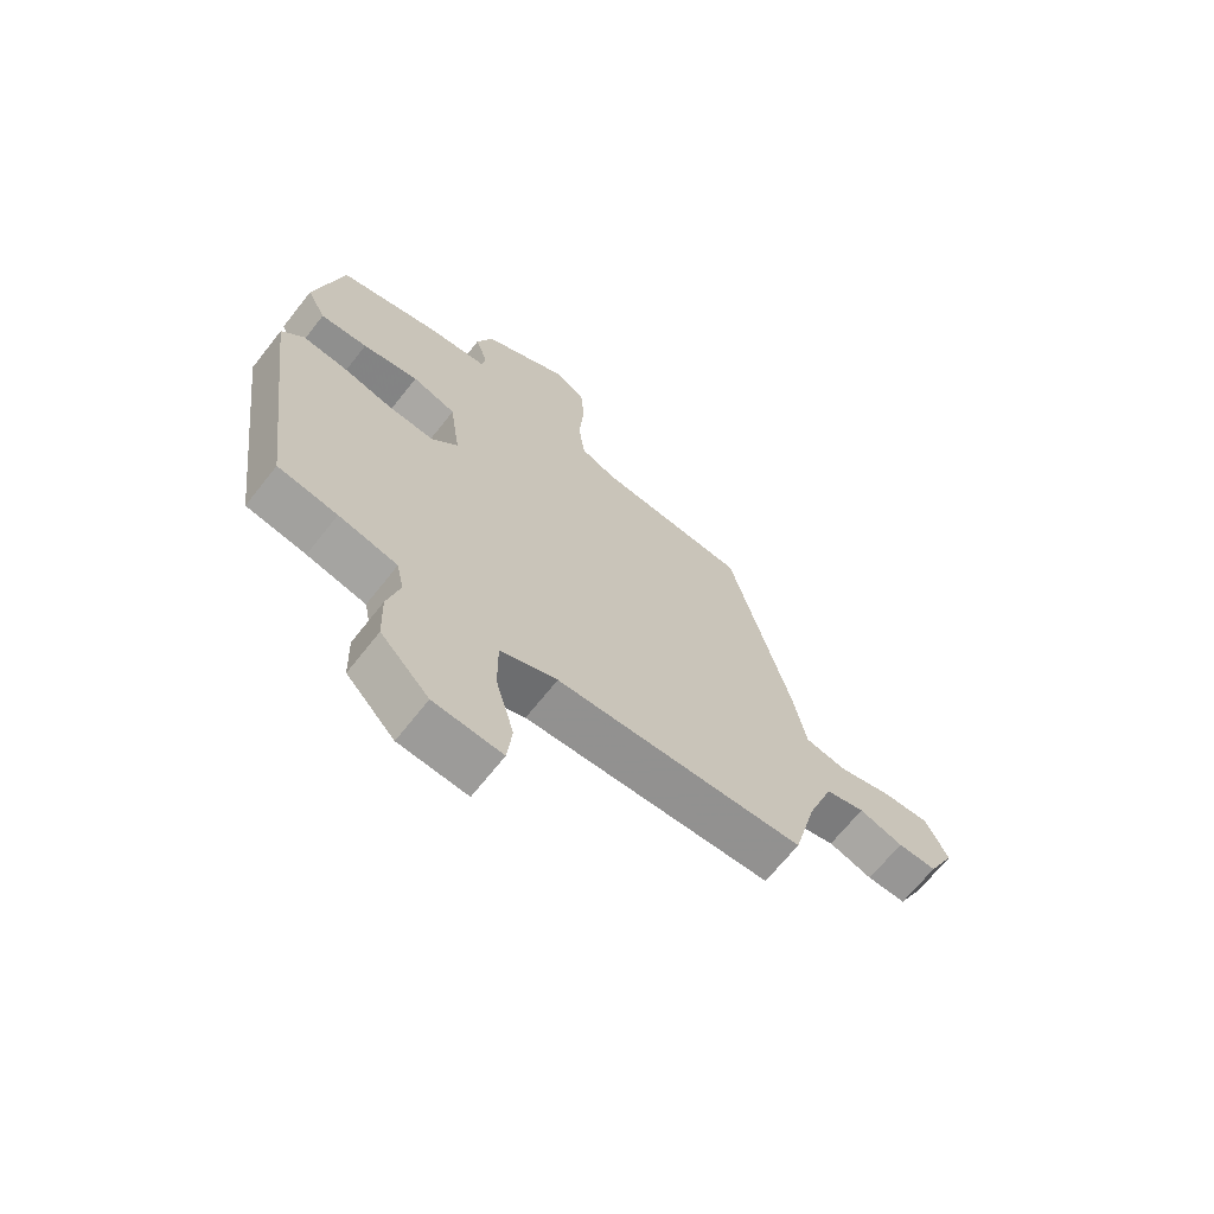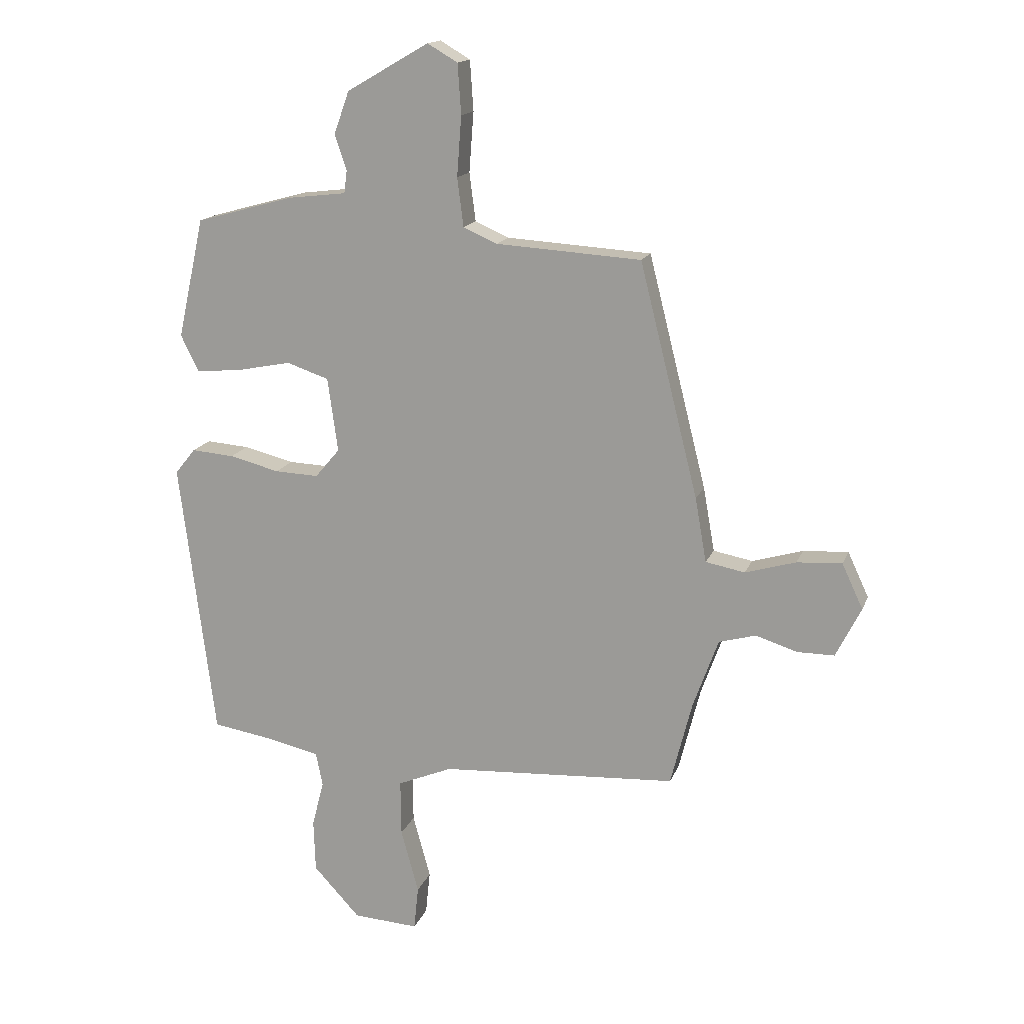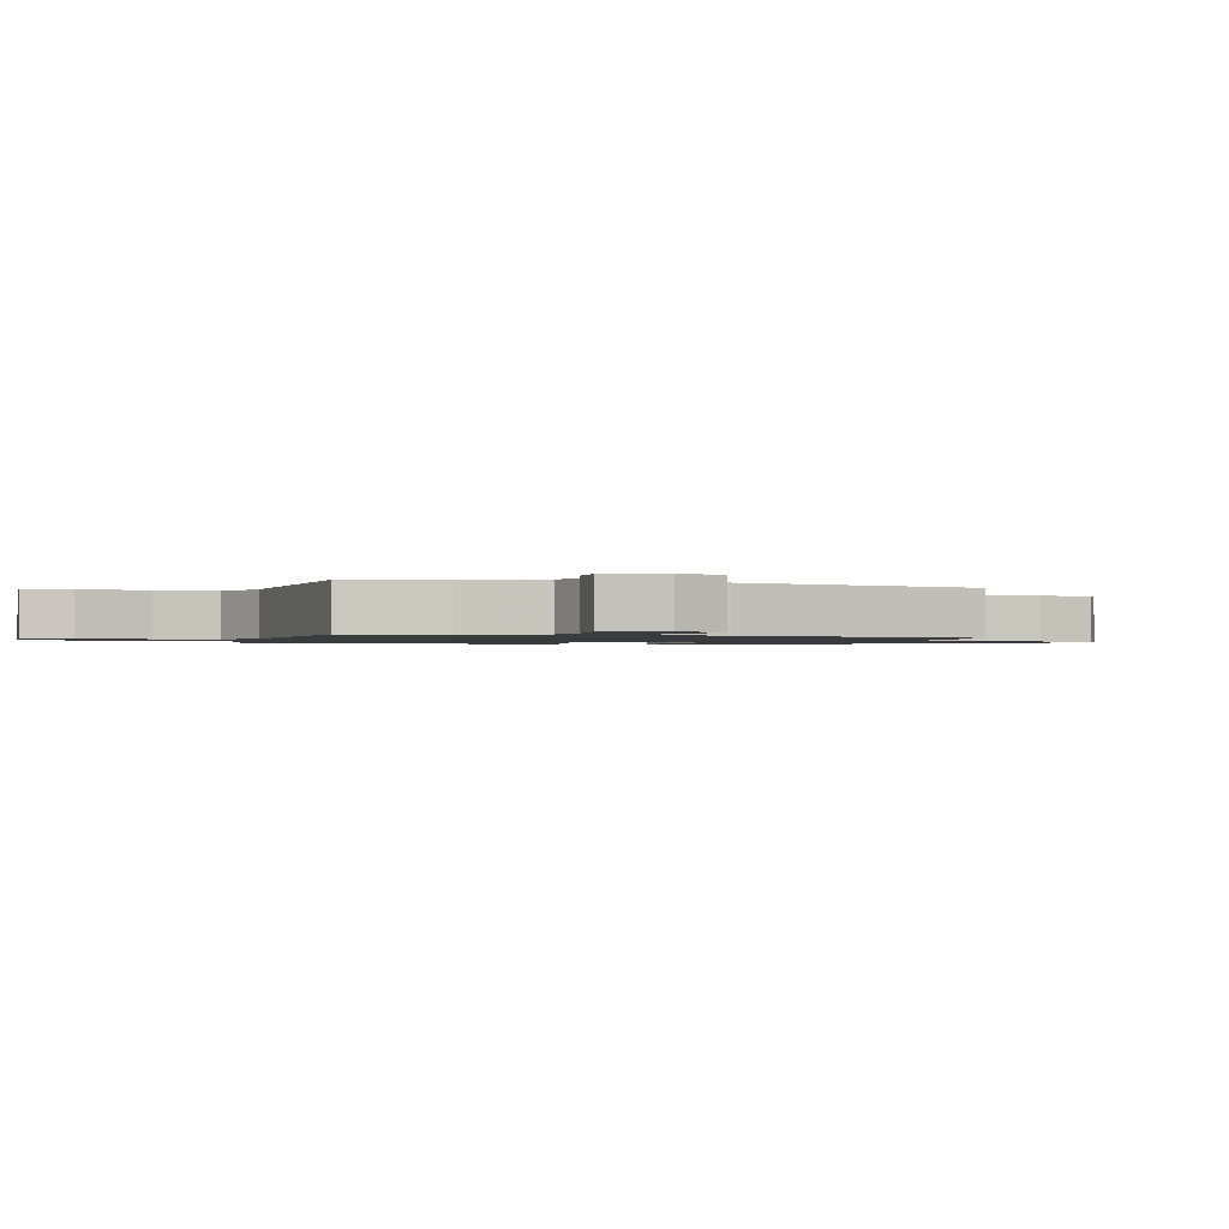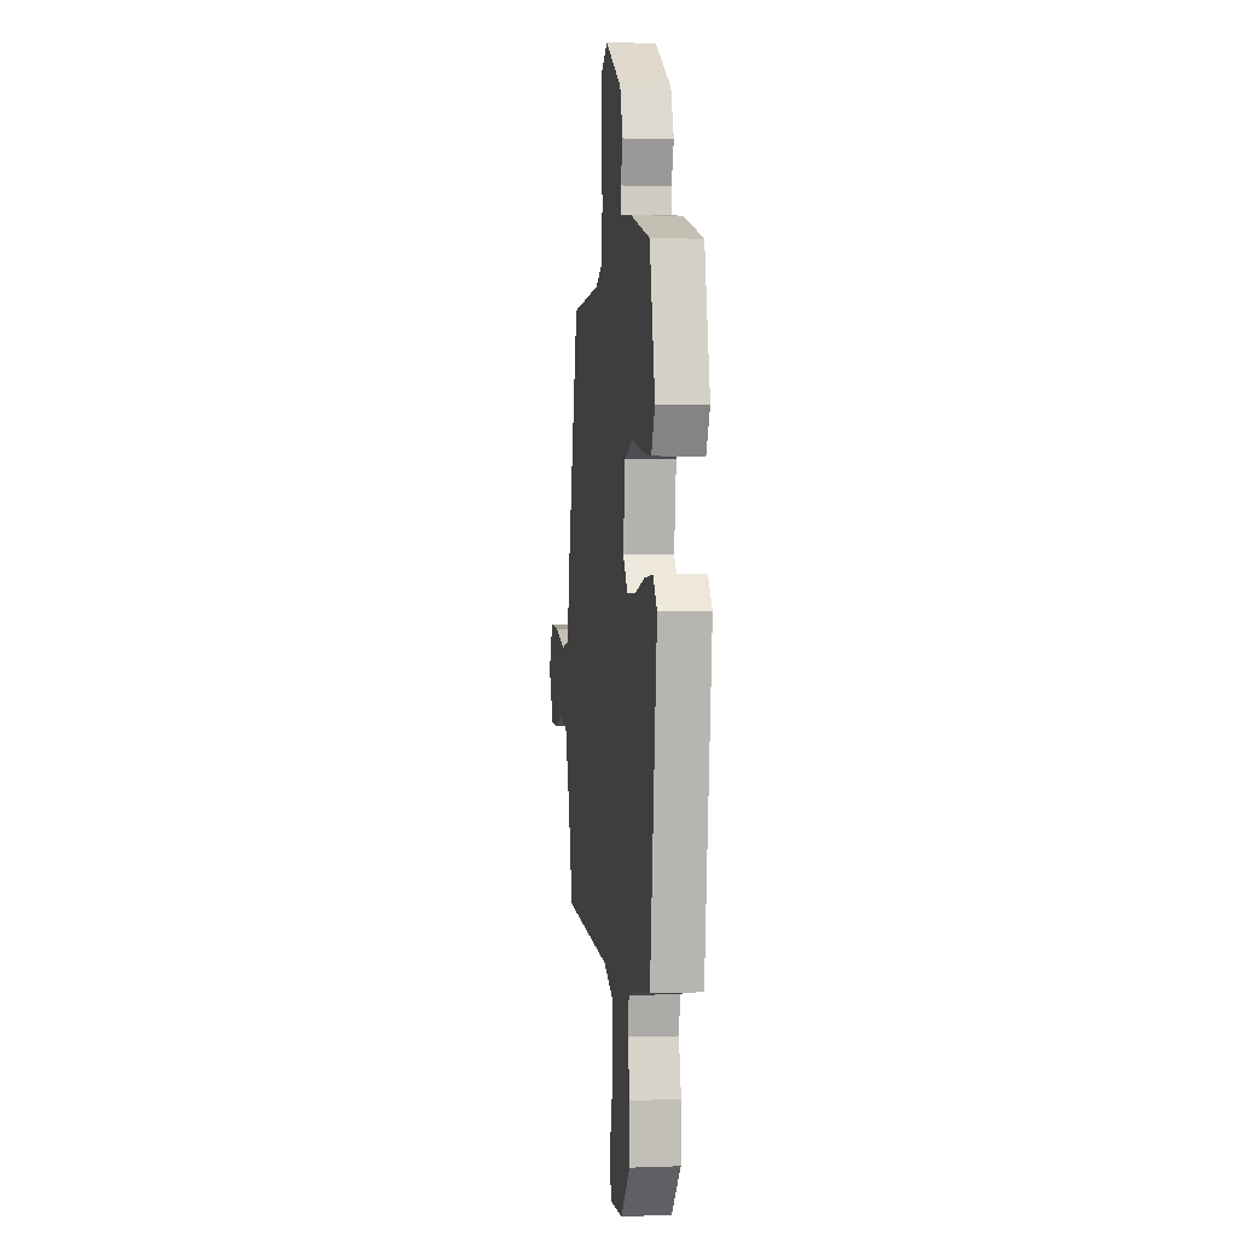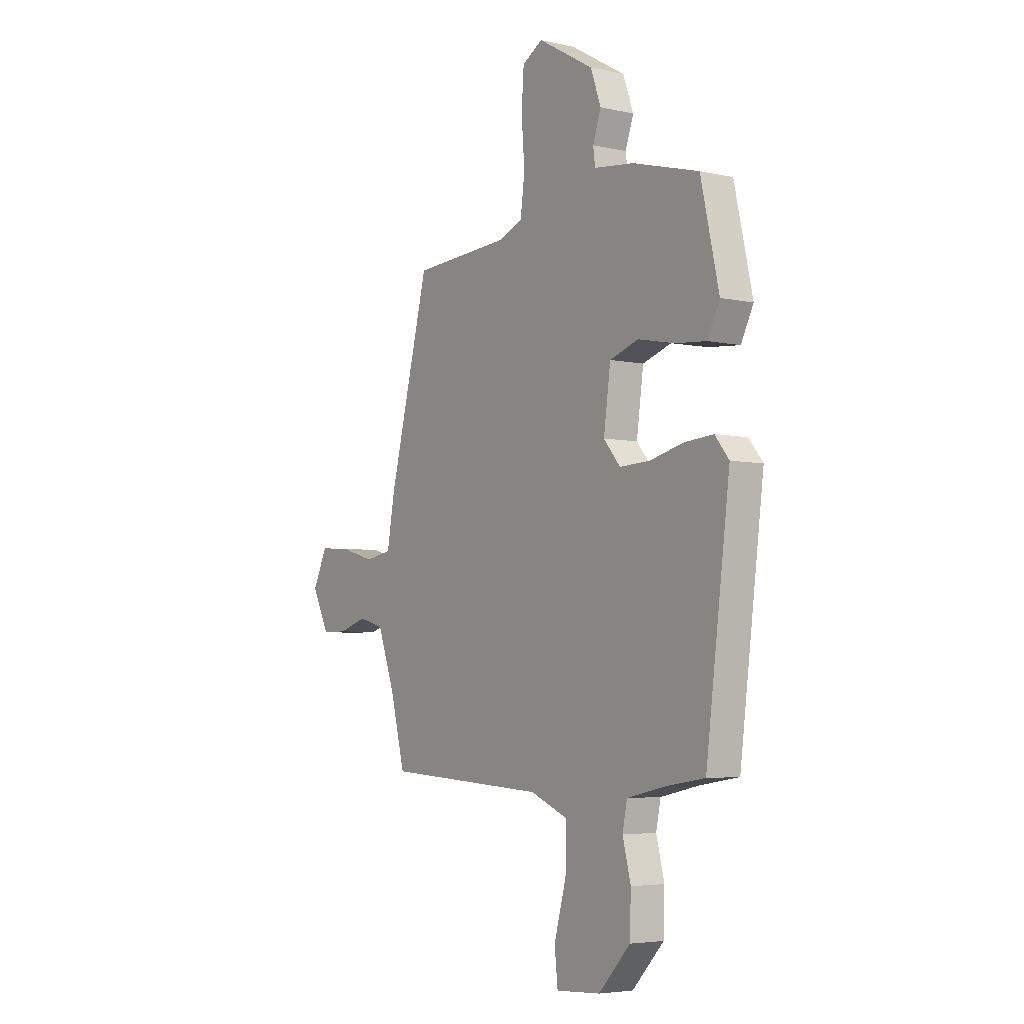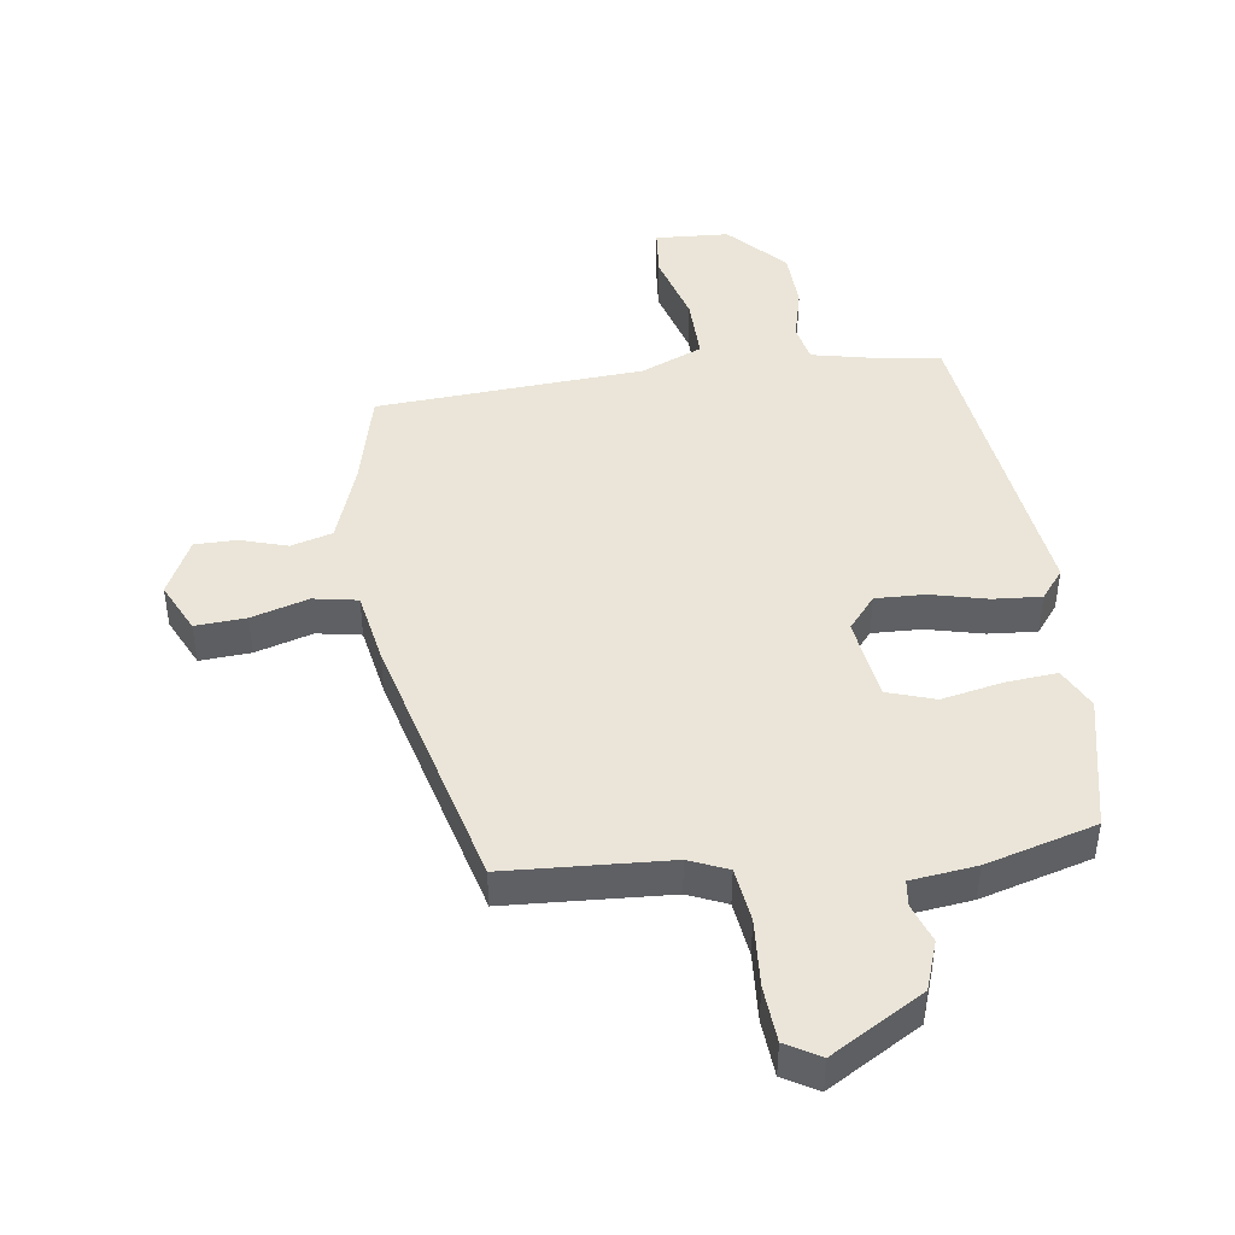
<metadata>
{"format":"obj","ext":"obj","renderer":"f3d","projection":"perspective","resolution":1024,"background":"white","views":[{"elev":-67.9,"azim":141.7,"up":"+Z"},{"elev":15.9,"azim":-163.6,"up":"+Z"},{"elev":-1.3,"azim":-106.5,"up":"+Y"},{"elev":2.3,"azim":82.5,"up":"+Z"},{"elev":-4.8,"azim":54.8,"up":"+Z"},{"elev":44.9,"azim":-8.2,"up":"+Y"}]}
</metadata>
<code>
v -0.422 0.07 -0.482
v -0.46 0.07 -0.332
v -0.504 0.07 -0.21
v -0.569 0.07 -0.192
v -0.642 0.07 -0.215
v -0.707 0.07 -0.215
v -0.751 0.07 -0.127
v -0.714 0.07 -0.048
v -0.635 0.07 -0.053
v -0.546 0.07 -0.079
v -0.477 0.07 -0.066
v -0.457 0.07 0.047
v -0.354 0.07 0.456
v -0.1 0.07 0.472
v -0.04 0.07 0.498
v -0.029 0.07 0.583
v -0.037 0.07 0.688
v -0.031 0.07 0.776
v 0.022 0.07 0.807
v 0.166 0.07 0.724
v 0.193 0.07 0.649
v 0.172 0.07 0.588
v 0.177 0.07 0.548
v 0.279 0.07 0.536
v 0.451 0.07 0.489
v 0.498 0.07 0.278
v 0.466 0.07 0.214
v 0.386 0.07 0.221
v 0.291 0.07 0.24
v 0.217 0.07 0.215
v 0.199 0.07 0.085
v 0.242 0.07 0.034
v 0.319 0.07 0.037
v 0.407 0.07 0.059
v 0.482 0.07 0.065
v 0.518 0.07 0.02
v 0.456 0.07 -0.47
v 0.356 0.07 -0.486
v 0.257 0.07 -0.508
v 0.245 0.07 -0.567
v 0.266 0.07 -0.649
v 0.263 0.07 -0.741
v 0.181 0.07 -0.829
v 0.066 0.07 -0.836
v 0.058 0.07 -0.759
v 0.089 0.07 -0.646
v 0.09 0.07 -0.547
v -0.006 0.07 -0.507
v -0.422 0 -0.482
v -0.46 0 -0.332
v -0.504 0 -0.21
v -0.569 0 -0.192
v -0.642 0 -0.215
v -0.707 0 -0.215
v -0.751 0 -0.127
v -0.714 0 -0.048
v -0.635 0 -0.053
v -0.546 0 -0.079
v -0.477 0 -0.066
v -0.457 0 0.047
v -0.354 0 0.456
v -0.1 0 0.472
v -0.04 0 0.498
v -0.029 0 0.583
v -0.037 0 0.688
v -0.031 0 0.776
v 0.022 0 0.807
v 0.166 0 0.724
v 0.193 0 0.649
v 0.172 0 0.588
v 0.177 0 0.548
v 0.279 0 0.536
v 0.451 0 0.489
v 0.498 0 0.278
v 0.466 0 0.214
v 0.386 0 0.221
v 0.291 0 0.24
v 0.217 0 0.215
v 0.199 0 0.085
v 0.242 0 0.034
v 0.319 0 0.037
v 0.407 0 0.059
v 0.482 0 0.065
v 0.518 0 0.02
v 0.456 0 -0.47
v 0.356 0 -0.486
v 0.257 0 -0.508
v 0.245 0 -0.567
v 0.266 0 -0.649
v 0.263 0 -0.741
v 0.181 0 -0.829
v 0.066 0 -0.836
v 0.058 0 -0.759
v 0.089 0 -0.646
v 0.09 0 -0.547
v -0.006 0 -0.507
f 43 44 45 46
f 43 46 47
f 40 41 42 43
f 39 40 43 47
f 35 36 37 38
f 33 34 35 38
f 32 33 38 39
f 31 32 39 47
f 26 27 28 29
f 24 25 26 29
f 23 24 29 30
f 22 23 30 31
f 20 21 22
f 19 20 22
f 16 17 18 19
f 15 16 19 22
f 14 15 22 31
f 11 12 13 14
f 7 8 9 10
f 7 10 11
f 4 5 6 7
f 3 4 7 11
f 2 3 11 14
f 48 1 2 14
f 14 31 47 48
f 94 93 92 91
f 95 94 91
f 91 90 89 88
f 95 91 88 87
f 86 85 84 83
f 86 83 82 81
f 87 86 81 80
f 95 87 80 79
f 77 76 75 74
f 77 74 73 72
f 78 77 72 71
f 79 78 71 70
f 70 69 68
f 70 68 67
f 67 66 65 64
f 70 67 64 63
f 79 70 63 62
f 62 61 60 59
f 58 57 56 55
f 59 58 55
f 55 54 53 52
f 59 55 52 51
f 62 59 51 50
f 62 50 49 96
f 96 95 79 62
f 1 49 50 2
f 2 50 51 3
f 3 51 52 4
f 4 52 53 5
f 5 53 54 6
f 6 54 55 7
f 7 55 56 8
f 8 56 57 9
f 9 57 58 10
f 10 58 59 11
f 11 59 60 12
f 12 60 61 13
f 13 61 62 14
f 14 62 63 15
f 15 63 64 16
f 16 64 65 17
f 17 65 66 18
f 18 66 67 19
f 19 67 68 20
f 20 68 69 21
f 21 69 70 22
f 22 70 71 23
f 23 71 72 24
f 24 72 73 25
f 25 73 74 26
f 26 74 75 27
f 27 75 76 28
f 28 76 77 29
f 29 77 78 30
f 30 78 79 31
f 31 79 80 32
f 32 80 81 33
f 33 81 82 34
f 34 82 83 35
f 35 83 84 36
f 36 84 85 37
f 37 85 86 38
f 38 86 87 39
f 39 87 88 40
f 40 88 89 41
f 41 89 90 42
f 42 90 91 43
f 43 91 92 44
f 44 92 93 45
f 45 93 94 46
f 46 94 95 47
f 47 95 96 48
f 48 96 49 1

</code>
